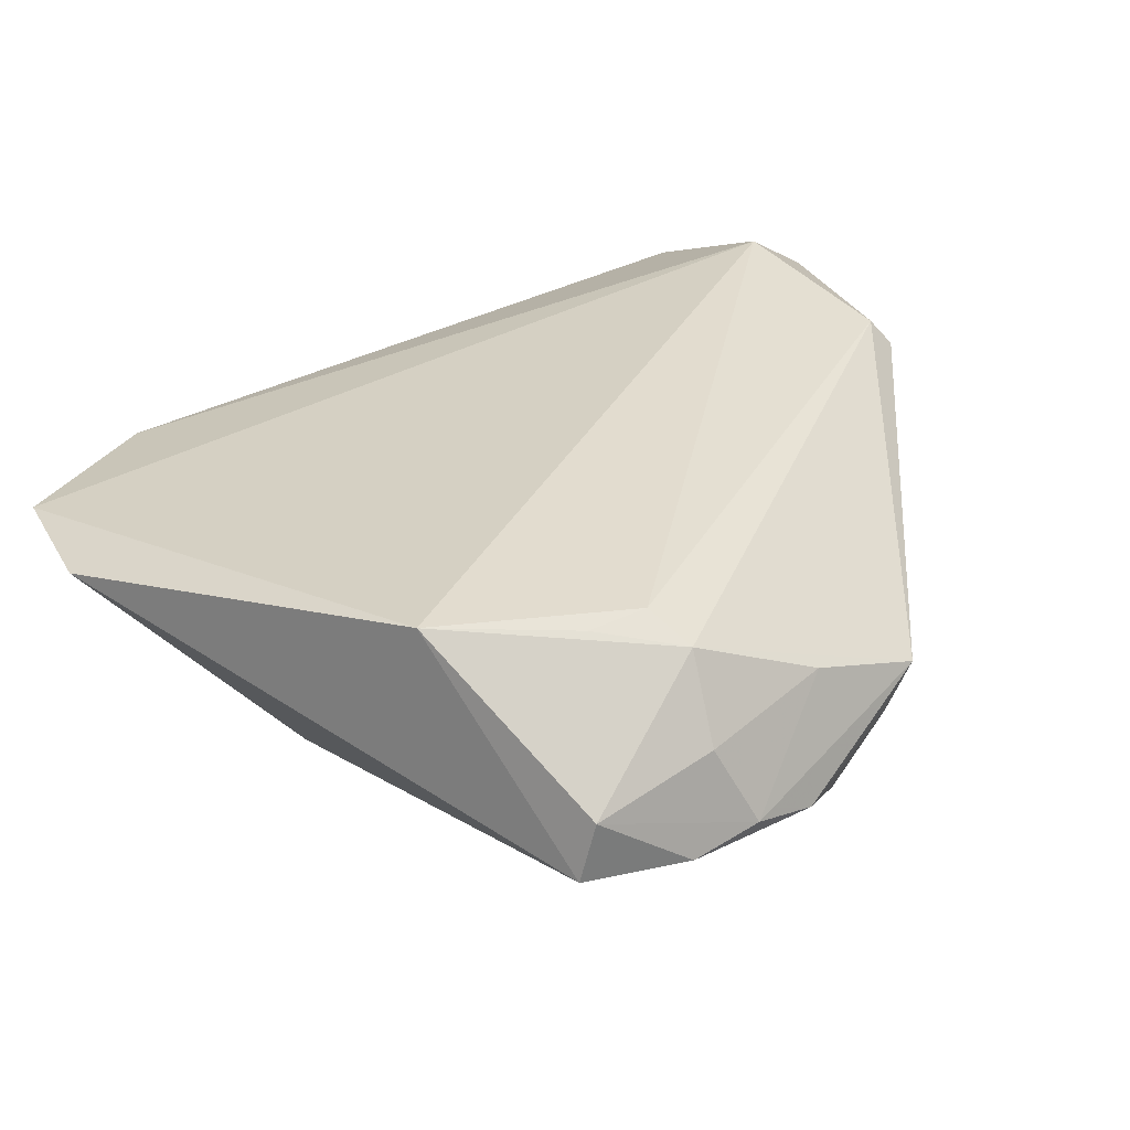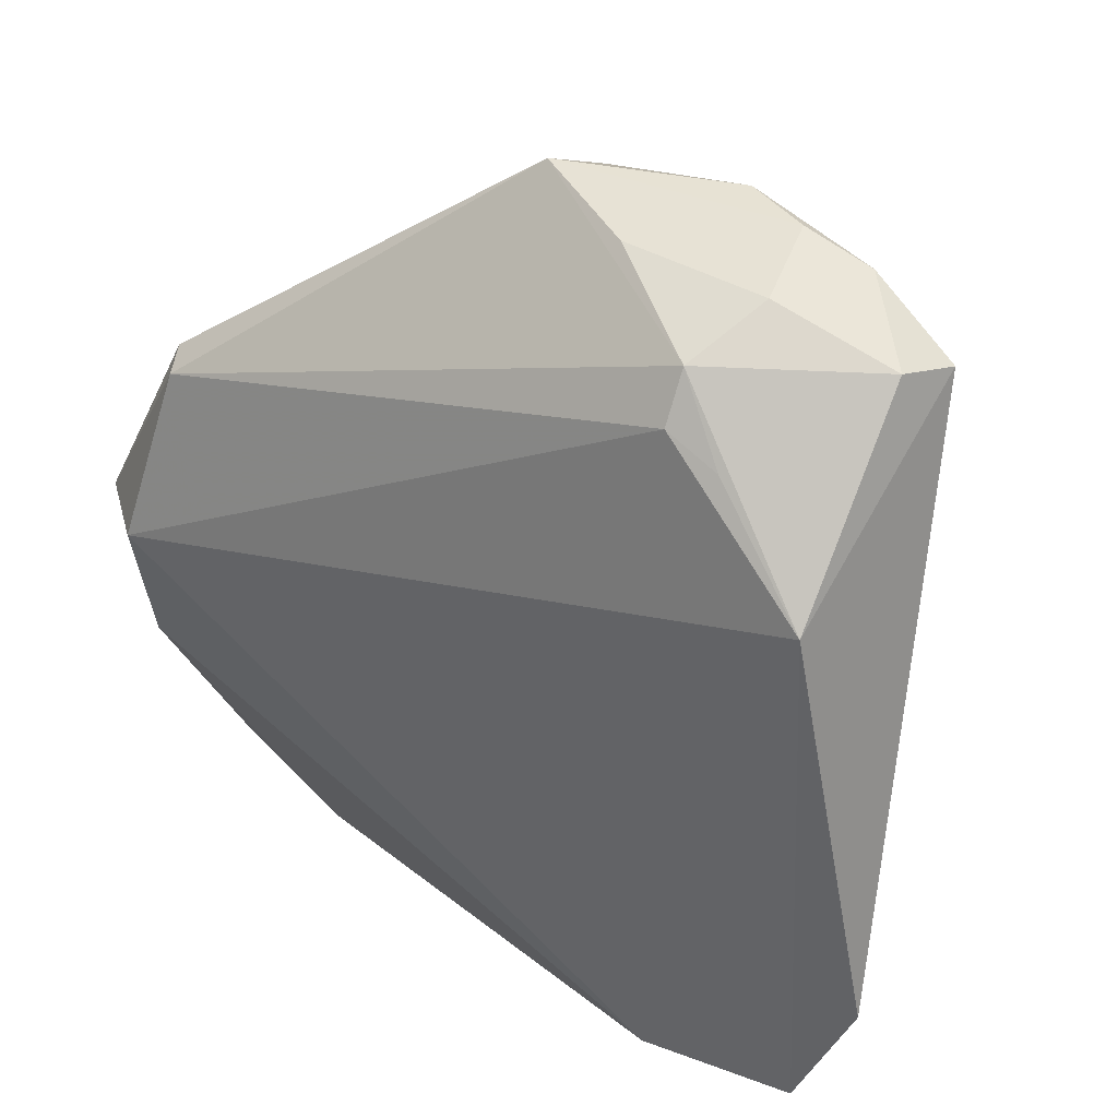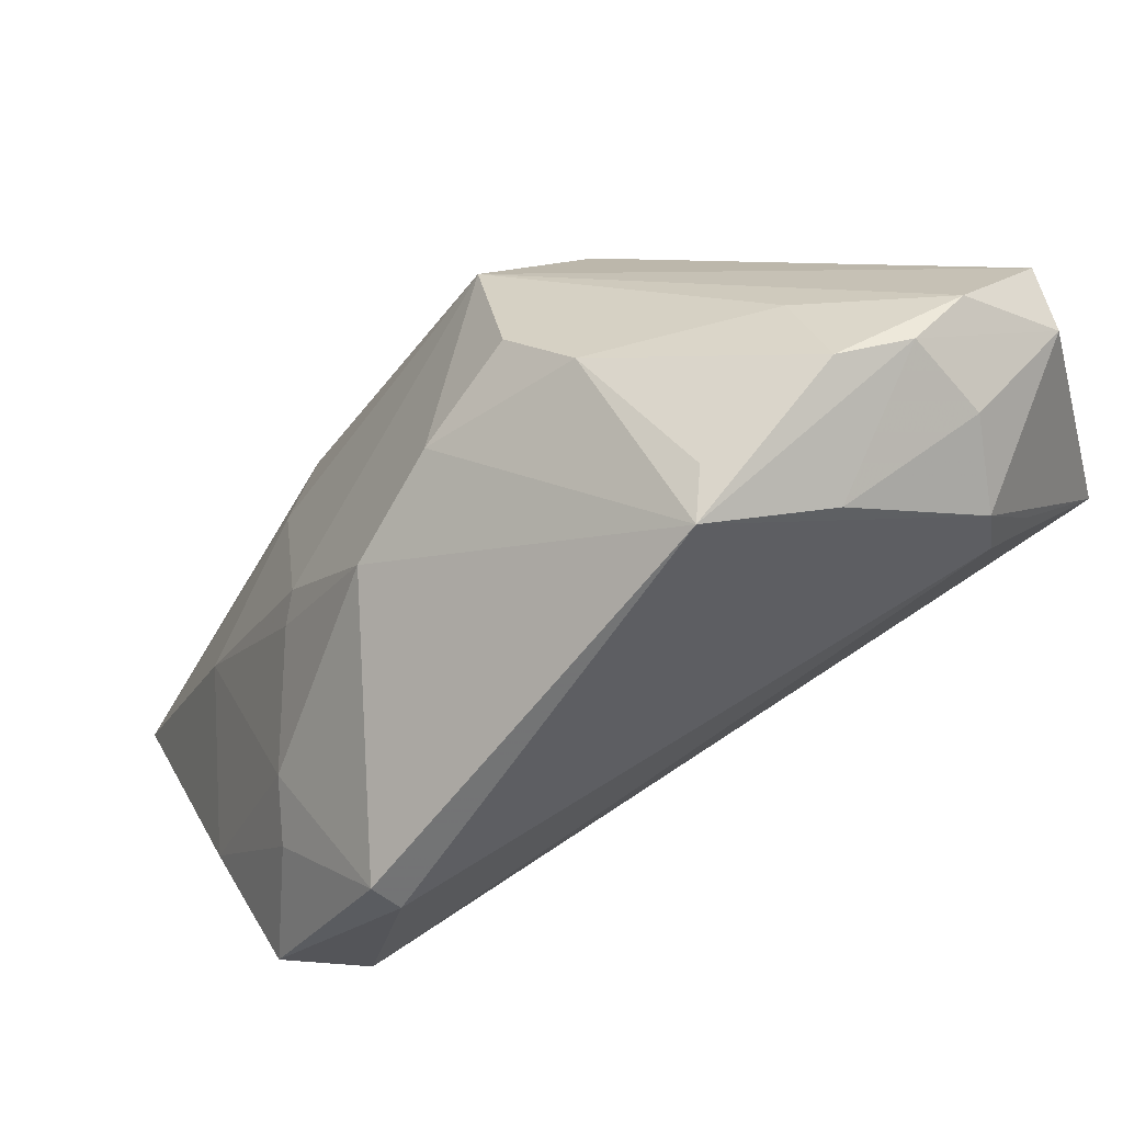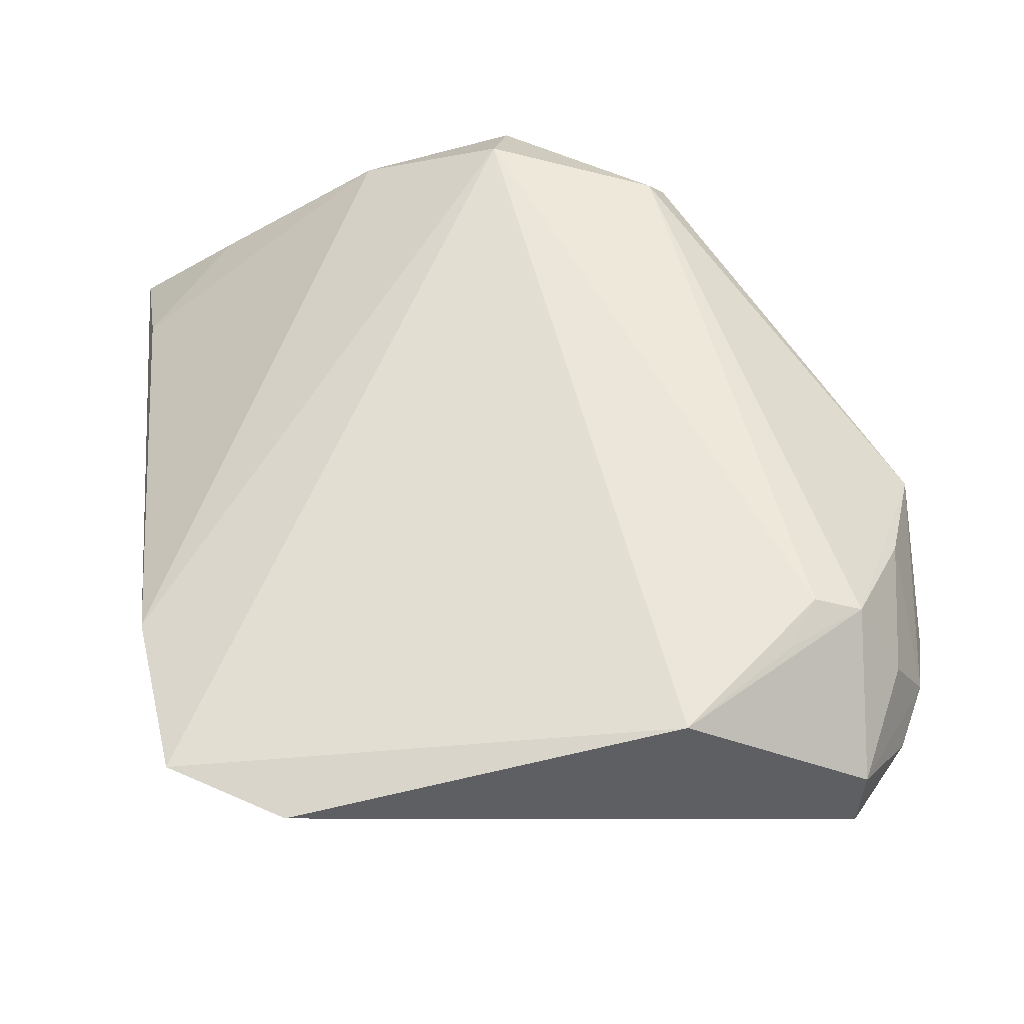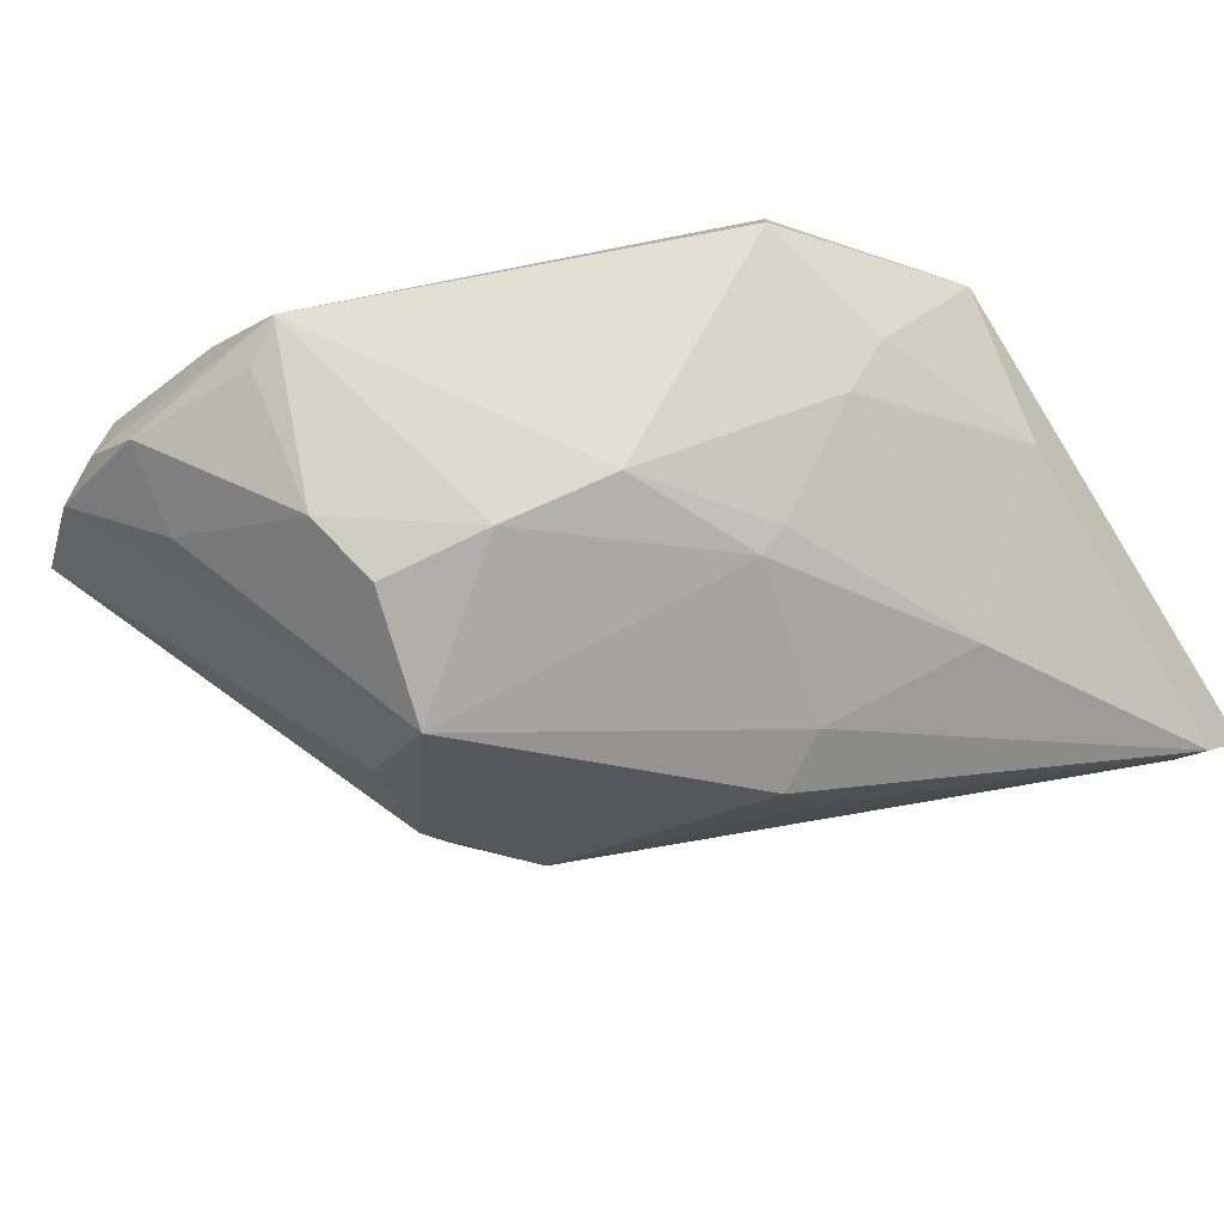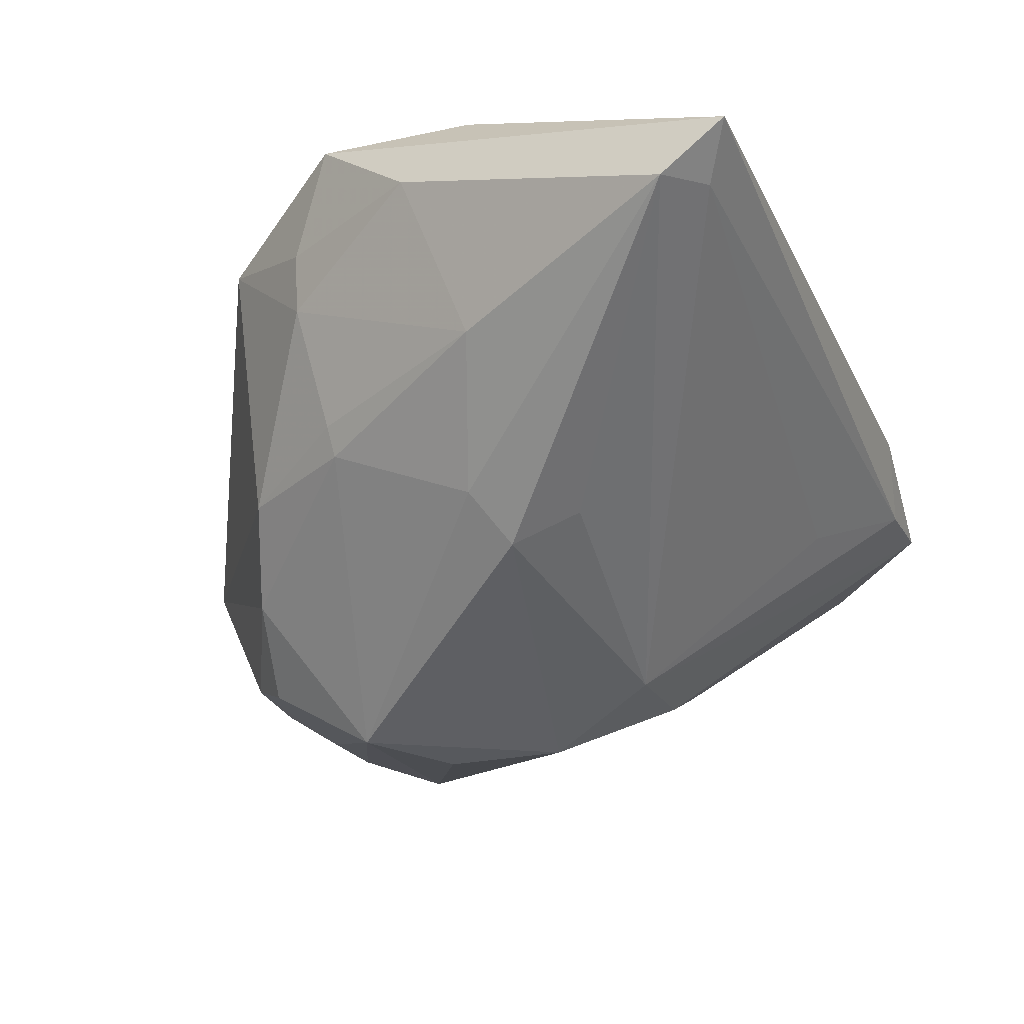
<metadata>
{"format":"obj","ext":"obj","renderer":"f3d","projection":"perspective","resolution":1024,"background":"white","views":[{"elev":34.7,"azim":124.3,"up":"+Z"},{"elev":25.1,"azim":38.2,"up":"+Y"},{"elev":79.8,"azim":-32.5,"up":"+Y"},{"elev":55.5,"azim":85.4,"up":"+Z"},{"elev":-35.9,"azim":-144.9,"up":"+Z"},{"elev":-47.5,"azim":-64.7,"up":"+Z"}]}
</metadata>
<code>
v 0.04293 0.03249 0.01082
v 0.02393 0.03574 -0.002855
v -0.007275 0.02788 -0.01038
v -0.04218 0.002734 0.01784
v -0.03284 -0.04193 -0.002676
v 0.02615 -0.008654 -0.0125
v -0.04044 -0.0139 0.01507
v 0.00309 0.03121 -0.01411
v -0.01732 0.02307 -0.005744
v -0.04379 -0.03611 -0.01305
v 0.02923 -0.03778 0.00985
v -0.02316 0.01 -0.009486
v 0.03628 0.03817 0.004793
v 0.02867 0.0281 0.0229
v -0.03311 0.01024 0.004339
v 0.009522 0.04226 0.005666
v 0.04435 -0.02586 0.01434
v 0.04435 0.03174 0.004934
v 0.03015 0.04099 0.006126
v -0.03113 0.02014 0.01837
v -0.04258 -0.007279 0.005487
v -0.04435 -0.04314 -0.00856
v -0.03902 -0.03941 -0.01057
v -0.01981 -0.004403 -0.01859
v 0.006683 0.03617 -0.008337
v -0.01322 -0.014 -0.01962
v 0.02349 0.04254 0.003941
v -0.01432 -0.006813 -0.02228
v -0.03617 0.009088 0.009907
v 0.01609 0.01507 -0.02001
v 0.01923 -0.03033 0.000264
v 0.0199 0.003429 -0.01954
v -0.03532 0.0007527 0.0229
v 0.006435 0.04314 0.009767
v 0.03203 0.03721 0.01366
v 0.03728 -0.03764 0.0135
v 0.01945 -0.04055 0.01194
v 0.02902 0.03297 0.02095
v -0.04208 -0.03175 0.001557
v -0.02983 0.01825 0.02102
v 0.01778 0.03933 0.01443
v 0.01458 -0.00963 -0.01869
v 0.03231 -0.00882 -0.005835
v 0.03343 0.02517 0.02213
v -0.03352 -0.01073 -0.01119
v 0.04216 0.01356 0.0229
v 0.005727 0.02064 -0.0229
v -0.02542 0.009855 -0.006991
f 36 46 33
f 18 46 17
f 17 46 36
f 17 43 18
f 36 33 37
f 4 33 40
f 11 42 36
f 11 37 22
f 36 37 11
f 36 42 6
f 6 17 36
f 43 17 6
f 6 42 32
f 6 32 18
f 18 43 6
f 1 46 18
f 1 38 46
f 40 38 34
f 40 33 14
f 14 38 40
f 14 33 46
f 3 34 25
f 42 11 31
f 10 26 42
f 18 32 30
f 30 47 18
f 32 47 30
f 18 47 13
f 13 1 18
f 32 42 28
f 28 47 32
f 42 26 28
f 26 10 28
f 46 38 44
f 44 14 46
f 38 14 44
f 22 37 5
f 5 39 22
f 33 4 7
f 7 37 33
f 7 4 22
f 22 39 7
f 7 5 37
f 39 5 7
f 20 4 40
f 40 34 20
f 25 47 8
f 8 3 25
f 47 3 8
f 22 10 23
f 23 10 42
f 42 31 23
f 23 11 22
f 23 31 11
f 22 4 21
f 21 10 22
f 2 47 25
f 2 13 47
f 25 34 16
f 1 13 19
f 47 28 24
f 24 28 10
f 41 34 38
f 41 19 34
f 27 16 34
f 34 19 27
f 25 16 27
f 27 2 25
f 13 2 27
f 27 19 13
f 4 20 29
f 20 15 29
f 29 21 4
f 29 15 21
f 12 3 47
f 47 24 12
f 35 41 38
f 19 41 35
f 38 1 35
f 1 19 35
f 10 21 45
f 21 15 45
f 45 24 10
f 45 12 24
f 9 15 20
f 3 12 9
f 34 3 9
f 9 20 34
f 48 45 15
f 12 45 48
f 15 9 48
f 48 9 12

</code>
